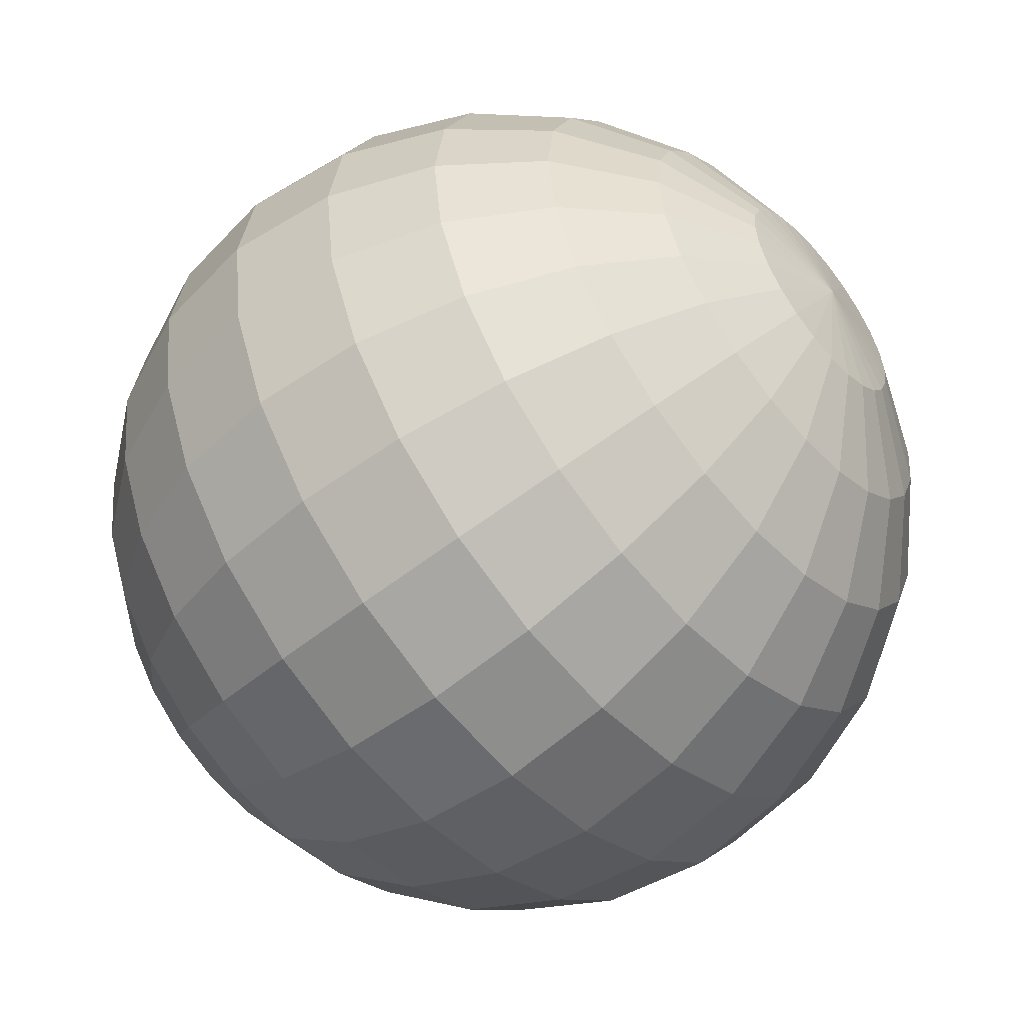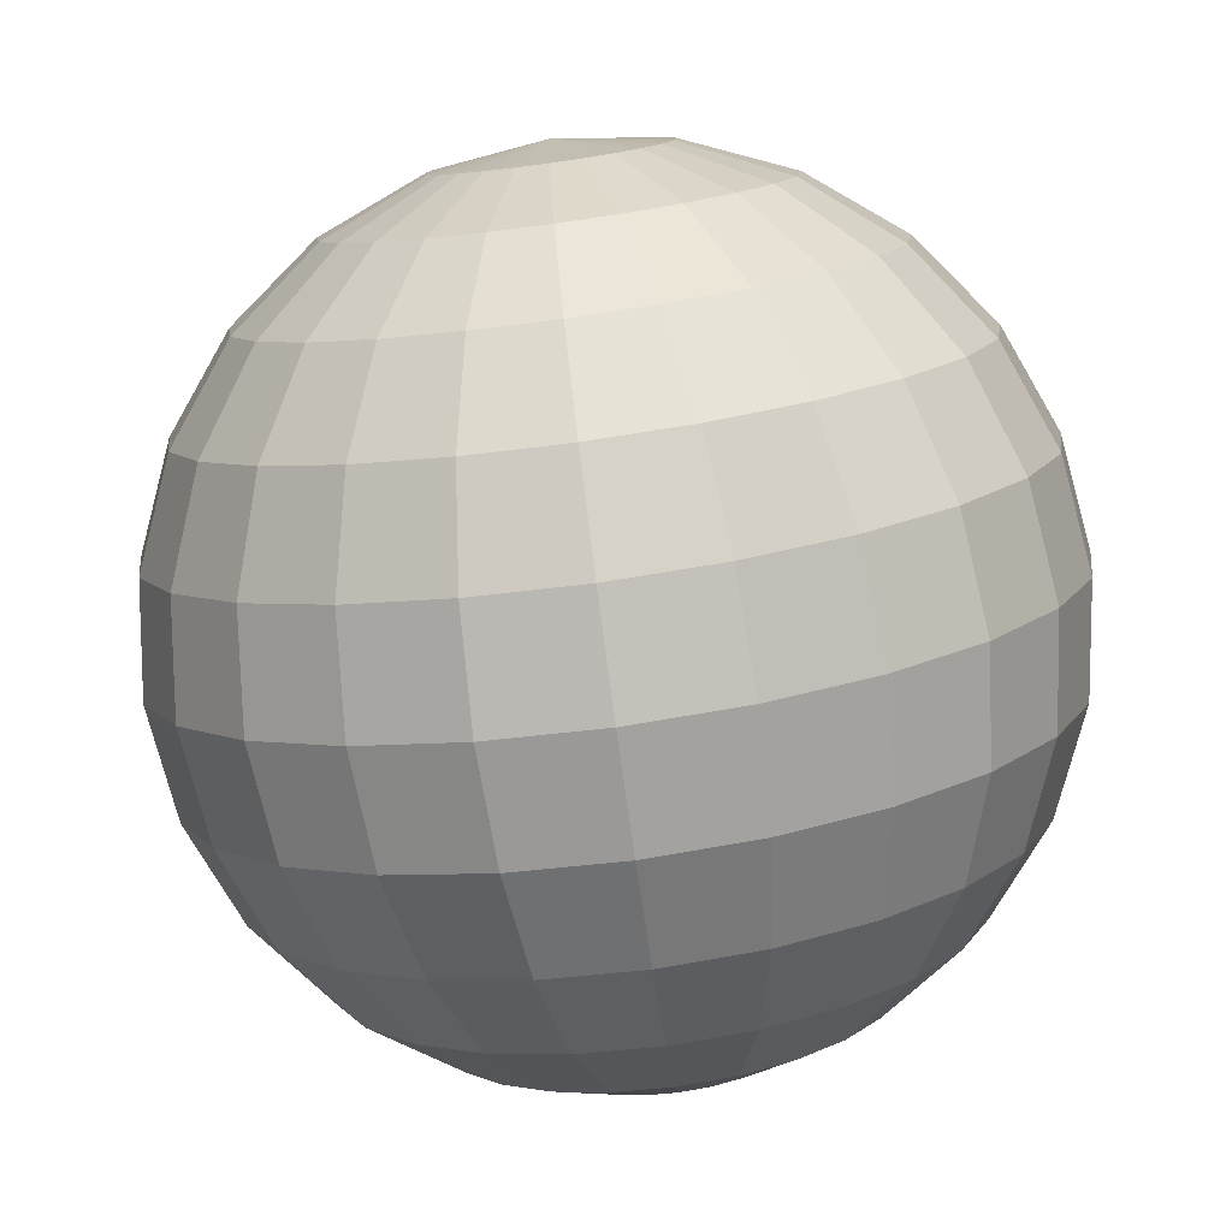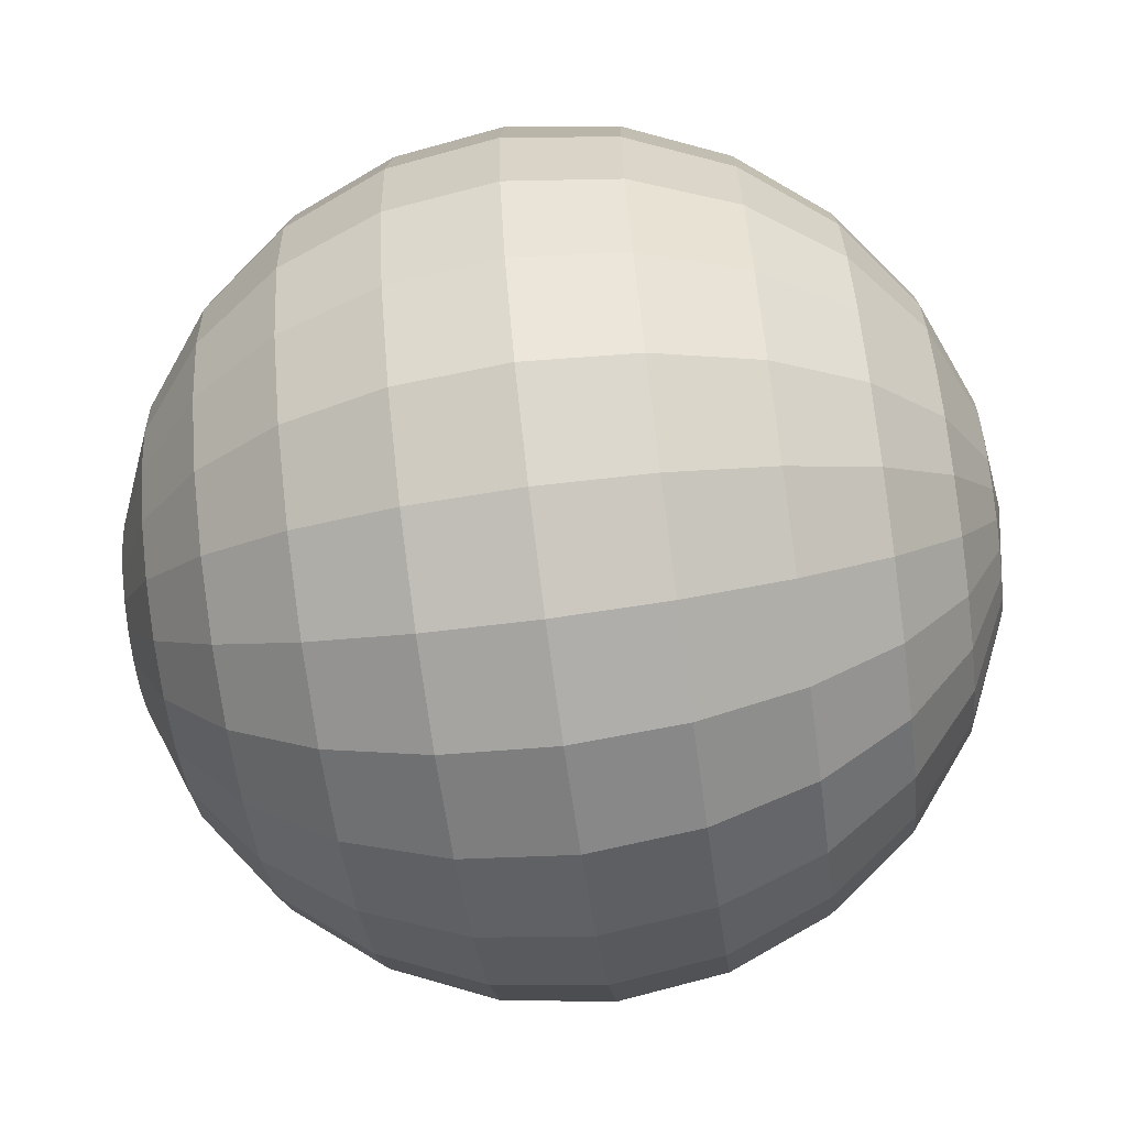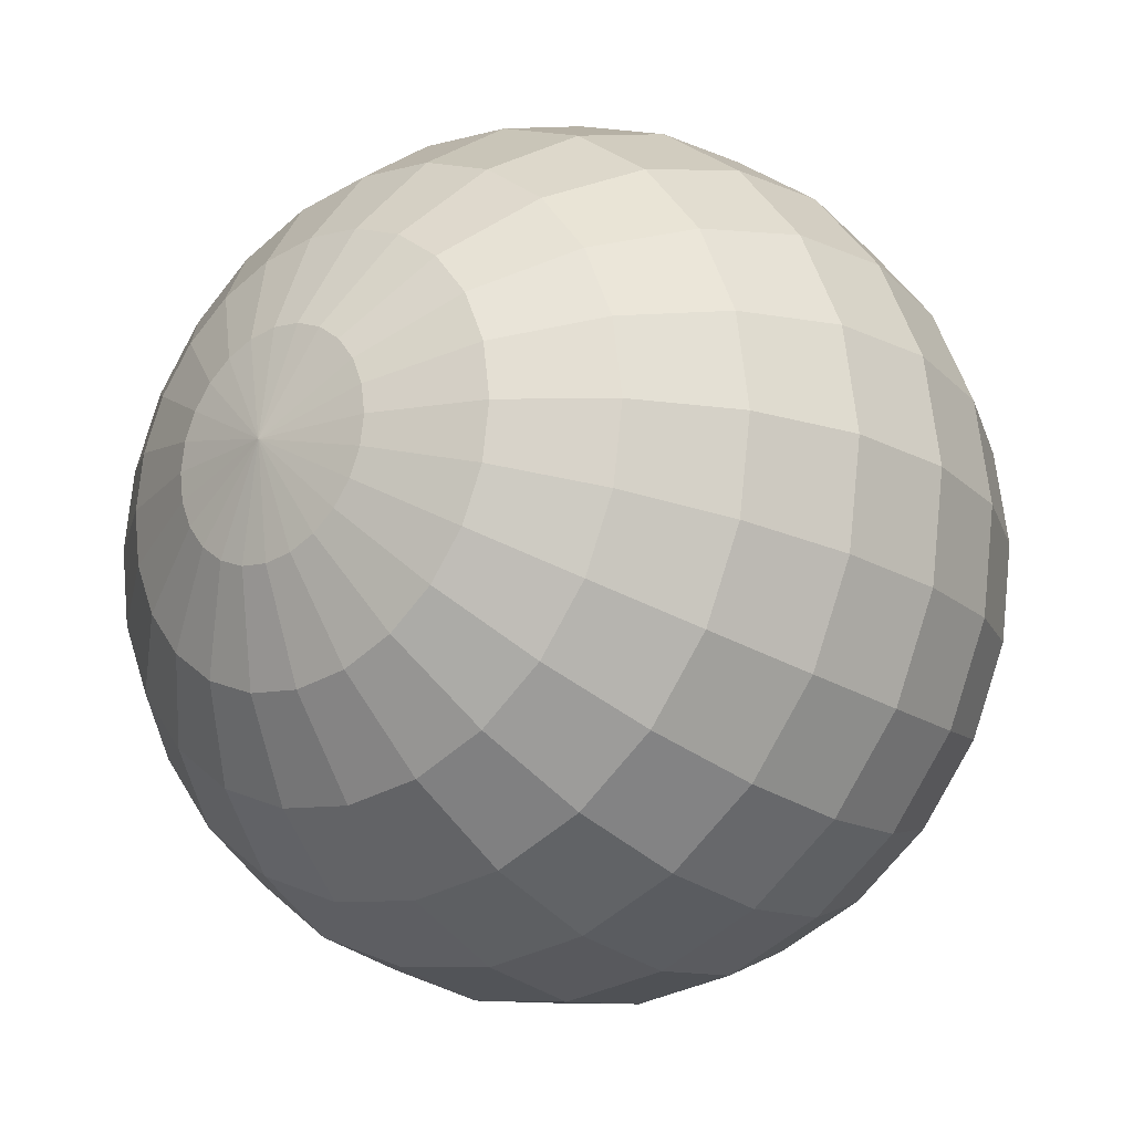
<metadata>
{"format":"obj","ext":"obj","renderer":"f3d","projection":"perspective","resolution":1024,"background":"white","views":[{"elev":-54.2,"azim":-49.7,"up":"+Z"},{"elev":-78.5,"azim":-172.2,"up":"+Z"},{"elev":-68.9,"azim":97.9,"up":"+Z"},{"elev":-19.4,"azim":-141.3,"up":"+Z"}]}
</metadata>
<code>
o planet_Sphere
v 0 0.9659 -0.2588
v 0 -1 -0
v 0.06699 0.9659 -0.25
v 0.1294 0.866 -0.483
v 0.183 0.7071 -0.683
v 0.2241 0.5 -0.8365
v 0.25 0.2588 -0.933
v 0.2588 0 -0.9659
v 0.25 -0.2588 -0.933
v 0.2241 -0.5 -0.8365
v 0.183 -0.7071 -0.683
v 0.1294 -0.866 -0.483
v 0.06699 -0.9659 -0.25
v 0.1294 0.9659 -0.2241
v 0.25 0.866 -0.433
v 0.3536 0.7071 -0.6124
v 0.433 0.5 -0.75
v 0.483 0.2588 -0.8365
v 0.5 0 -0.866
v 0.483 -0.2588 -0.8365
v 0.433 -0.5 -0.75
v 0.3536 -0.7071 -0.6124
v 0.25 -0.866 -0.433
v 0.1294 -0.9659 -0.2241
v -0 1 -0
v 0.183 0.9659 -0.183
v 0.3536 0.866 -0.3536
v 0.5 0.7071 -0.5
v 0.6124 0.5 -0.6124
v 0.683 0.2588 -0.683
v 0.7071 0 -0.7071
v 0.683 -0.2588 -0.683
v 0.6124 -0.5 -0.6124
v 0.5 -0.7071 -0.5
v 0.3536 -0.866 -0.3536
v 0.183 -0.9659 -0.183
v 0.2241 0.9659 -0.1294
v 0.433 0.866 -0.25
v 0.6124 0.7071 -0.3536
v 0.75 0.5 -0.433
v 0.8365 0.2588 -0.483
v 0.866 0 -0.5
v 0.8365 -0.2588 -0.483
v 0.75 -0.5 -0.433
v 0.6124 -0.7071 -0.3536
v 0.433 -0.866 -0.25
v 0.2241 -0.9659 -0.1294
v 0.25 0.9659 -0.06699
v 0.483 0.866 -0.1294
v 0.683 0.7071 -0.183
v 0.8365 0.5 -0.2241
v 0.933 0.2588 -0.25
v 0.9659 0 -0.2588
v 0.933 -0.2588 -0.25
v 0.8365 -0.5 -0.2241
v 0.683 -0.7071 -0.183
v 0.483 -0.866 -0.1294
v 0.25 -0.9659 -0.06699
v 0.2588 0.9659 -0
v 0.5 0.866 -0
v 0.7071 0.7071 -0
v 0.866 0.5 -0
v 0.9659 0.2588 -0
v 1 0 -0
v 0.9659 -0.2588 -0
v 0.866 -0.5 -0
v 0.7071 -0.7071 -0
v 0.5 -0.866 -0
v 0.2588 -0.9659 -0
v 0.25 0.9659 0.06699
v 0.483 0.866 0.1294
v 0.683 0.7071 0.183
v 0.8365 0.5 0.2241
v 0.933 0.2588 0.25
v 0.9659 0 0.2588
v 0.933 -0.2588 0.25
v 0.8365 -0.5 0.2241
v 0.683 -0.7071 0.183
v 0.483 -0.866 0.1294
v 0.25 -0.9659 0.06699
v 0.2241 0.9659 0.1294
v 0.433 0.866 0.25
v 0.6124 0.7071 0.3536
v 0.75 0.5 0.433
v 0.8365 0.2588 0.483
v 0.866 0 0.5
v 0.8365 -0.2588 0.483
v 0.75 -0.5 0.433
v 0.6124 -0.7071 0.3536
v 0.433 -0.866 0.25
v 0.2241 -0.9659 0.1294
v 0.183 0.9659 0.183
v 0.3536 0.866 0.3536
v 0.5 0.7071 0.5
v 0.6124 0.5 0.6124
v 0.683 0.2588 0.683
v 0.7071 0 0.7071
v 0.683 -0.2588 0.683
v 0.6124 -0.5 0.6124
v 0.5 -0.7071 0.5
v 0.3536 -0.866 0.3536
v 0.183 -0.9659 0.183
v 0.1294 0.9659 0.2241
v 0.25 0.866 0.433
v 0.3536 0.7071 0.6124
v 0.433 0.5 0.75
v 0.483 0.2588 0.8365
v 0.5 0 0.866
v 0.483 -0.2588 0.8365
v 0.433 -0.5 0.75
v 0.3536 -0.7071 0.6124
v 0.25 -0.866 0.433
v 0.1294 -0.9659 0.2241
v 0.06699 0.9659 0.25
v 0.1294 0.866 0.483
v 0.183 0.7071 0.683
v 0.2241 0.5 0.8365
v 0.25 0.2588 0.933
v 0.2588 0 0.9659
v 0.25 -0.2588 0.933
v 0.2241 -0.5 0.8365
v 0.183 -0.7071 0.683
v 0.1294 -0.866 0.483
v 0.06699 -0.9659 0.25
v 0 0.9659 0.2588
v -0 0.866 0.5
v -0 0.7071 0.7071
v -0 0.5 0.866
v -0 0.2588 0.9659
v -0 0 1
v -0 -0.2588 0.9659
v -0 -0.5 0.866
v -0 -0.7071 0.7071
v -0 -0.866 0.5
v -0 -0.9659 0.2588
v -0.06699 0.9659 0.25
v -0.1294 0.866 0.483
v -0.183 0.7071 0.683
v -0.2241 0.5 0.8365
v -0.25 0.2588 0.933
v -0.2588 0 0.9659
v -0.25 -0.2588 0.933
v -0.2241 -0.5 0.8365
v -0.183 -0.7071 0.683
v -0.1294 -0.866 0.483
v -0.06699 -0.9659 0.25
v -0.1294 0.9659 0.2241
v -0.25 0.866 0.433
v -0.3536 0.7071 0.6124
v -0.433 0.5 0.75
v -0.483 0.2588 0.8365
v -0.5 0 0.866
v -0.483 -0.2588 0.8365
v -0.433 -0.5 0.75
v -0.3536 -0.7071 0.6124
v -0.25 -0.866 0.433
v -0.1294 -0.9659 0.2241
v -0.183 0.9659 0.183
v -0.3536 0.866 0.3536
v -0.5 0.7071 0.5
v -0.6124 0.5 0.6124
v -0.683 0.2588 0.683
v -0.7071 0 0.7071
v -0.683 -0.2588 0.683
v -0.6124 -0.5 0.6124
v -0.5 -0.7071 0.5
v -0.3536 -0.866 0.3536
v -0.183 -0.9659 0.183
v -0.2241 0.9659 0.1294
v -0.433 0.866 0.25
v -0.6124 0.7071 0.3536
v -0.75 0.5 0.433
v -0.8365 0.2588 0.483
v -0.866 0 0.5
v -0.8365 -0.2588 0.483
v -0.75 -0.5 0.433
v -0.6124 -0.7071 0.3536
v -0.433 -0.866 0.25
v -0.2241 -0.9659 0.1294
v -0.25 0.9659 0.06699
v -0.483 0.866 0.1294
v -0.683 0.7071 0.183
v -0.8365 0.5 0.2241
v -0.933 0.2588 0.25
v -0.9659 0 0.2588
v -0.933 -0.2588 0.25
v -0.8365 -0.5 0.2241
v -0.683 -0.7071 0.183
v -0.483 -0.866 0.1294
v -0.25 -0.9659 0.06699
v -0.2588 0.9659 -0
v -0.5 0.866 -0
v -0.7071 0.7071 -0
v -0.866 0.5 -0
v -0.9659 0.2588 -0
v -1 0 -0
v -0.9659 -0.2588 -0
v -0.866 -0.5 -0
v -0.7071 -0.7071 -0
v -0.5 -0.866 -0
v -0.2588 -0.9659 -0
v -0.25 0.9659 -0.06699
v -0.483 0.866 -0.1294
v -0.683 0.7071 -0.183
v -0.8365 0.5 -0.2241
v -0.933 0.2588 -0.25
v -0.9659 0 -0.2588
v -0.933 -0.2588 -0.25
v -0.8365 -0.5 -0.2241
v -0.683 -0.7071 -0.183
v -0.483 -0.866 -0.1294
v -0.25 -0.9659 -0.06699
v -0.2241 0.9659 -0.1294
v -0.433 0.866 -0.25
v -0.6124 0.7071 -0.3536
v -0.75 0.5 -0.433
v -0.8365 0.2588 -0.483
v -0.866 0 -0.5
v -0.8365 -0.2588 -0.483
v -0.75 -0.5 -0.433
v -0.6124 -0.7071 -0.3536
v -0.433 -0.866 -0.25
v -0.2241 -0.9659 -0.1294
v -0.183 0.9659 -0.183
v -0.3536 0.866 -0.3536
v -0.5 0.7071 -0.5
v -0.6124 0.5 -0.6124
v -0.683 0.2588 -0.683
v -0.7071 0 -0.7071
v -0.683 -0.2588 -0.683
v -0.6124 -0.5 -0.6124
v -0.5 -0.7071 -0.5
v -0.3536 -0.866 -0.3536
v -0.183 -0.9659 -0.183
v -0.1294 0.9659 -0.2241
v -0.25 0.866 -0.433
v -0.3536 0.7071 -0.6124
v -0.433 0.5 -0.75
v -0.483 0.2588 -0.8365
v -0.5 0 -0.866
v -0.483 -0.2588 -0.8365
v -0.433 -0.5 -0.75
v -0.3536 -0.7071 -0.6124
v -0.25 -0.866 -0.433
v -0.1294 -0.9659 -0.2241
v -0.06699 0.9659 -0.25
v -0.1294 0.866 -0.483
v -0.183 0.7071 -0.683
v -0.2241 0.5 -0.8365
v -0.25 0.2588 -0.933
v -0.2588 0 -0.9659
v -0.25 -0.2588 -0.933
v -0.2241 -0.5 -0.8365
v -0.183 -0.7071 -0.683
v -0.1294 -0.866 -0.483
v -0.06699 -0.9659 -0.25
v 0 0.866 -0.5
v 0 0.7071 -0.7071
v 0 0.5 -0.866
v -0 0.2588 -0.9659
v -0 0 -1
v 0 -0.2588 -0.9659
v 0 -0.5 -0.866
v 0 -0.7071 -0.7071
v -0 -0.866 -0.5
v 0 -0.9659 -0.2588
f 259 5 6
f 265 13 266
f 1 25 3
f 262 10 263
f 260 6 7
f 2 266 13
f 257 3 4
f 263 11 264
f 261 7 8
f 258 4 5
f 264 12 265
f 261 9 262
f 10 22 11
f 8 18 19
f 4 16 5
f 11 23 12
f 8 20 9
f 5 17 6
f 13 23 24
f 3 25 14
f 10 20 21
f 7 17 18
f 2 13 24
f 3 15 4
f 14 25 26
f 21 32 33
f 17 30 18
f 2 24 36
f 14 27 15
f 22 33 34
f 19 30 31
f 15 28 16
f 22 35 23
f 19 32 20
f 16 29 17
f 23 36 24
f 34 46 35
f 31 43 32
f 28 40 29
f 35 47 36
f 26 25 37
f 33 43 44
f 29 41 30
f 2 36 47
f 27 37 38
f 33 45 34
f 31 41 42
f 28 38 39
f 38 48 49
f 44 56 45
f 42 52 53
f 38 50 39
f 46 56 57
f 42 54 43
f 39 51 40
f 47 57 58
f 37 25 48
f 44 54 55
f 40 52 41
f 2 47 58
f 58 68 69
f 48 25 59
f 55 65 66
f 51 63 52
f 2 58 69
f 49 59 60
f 55 67 56
f 53 63 64
f 49 61 50
f 57 67 68
f 53 65 54
f 50 62 51
f 60 72 61
f 68 78 79
f 64 76 65
f 61 73 62
f 69 79 80
f 59 25 70
f 66 76 77
f 62 74 63
f 2 69 80
f 60 70 71
f 66 78 67
f 64 74 75
f 2 80 91
f 71 81 82
f 77 89 78
f 75 85 86
f 71 83 72
f 78 90 79
f 75 87 76
f 72 84 73
f 80 90 91
f 70 25 81
f 77 87 88
f 73 85 74
f 83 95 84
f 90 102 91
f 81 25 92
f 88 98 99
f 84 96 85
f 2 91 102
f 82 92 93
f 88 100 89
f 86 96 97
f 83 93 94
f 89 101 90
f 86 98 87
f 94 104 105
f 100 112 101
f 97 109 98
f 94 106 95
f 102 112 113
f 92 25 103
f 99 109 110
f 95 107 96
f 2 102 113
f 93 103 104
f 100 110 111
f 97 107 108
f 106 118 107
f 2 113 124
f 104 114 115
f 111 121 122
f 108 118 119
f 105 115 116
f 111 123 112
f 108 120 109
f 105 117 106
f 113 123 124
f 103 25 114
f 109 121 110
f 116 128 117
f 123 135 124
f 114 25 125
f 120 132 121
f 117 129 118
f 2 124 135
f 115 125 126
f 122 132 133
f 119 129 130
f 116 126 127
f 122 134 123
f 119 131 120
f 130 140 141
f 127 137 138
f 133 145 134
f 130 142 131
f 127 139 128
f 134 146 135
f 125 25 136
f 131 143 132
f 128 140 129
f 2 135 146
f 126 136 137
f 133 143 144
f 139 151 140
f 2 146 157
f 137 147 148
f 144 154 155
f 141 151 152
f 138 148 149
f 144 156 145
f 141 153 142
f 138 150 139
f 145 157 146
f 136 25 147
f 142 154 143
f 153 163 164
f 149 161 150
f 157 167 168
f 147 25 158
f 154 164 165
f 151 161 162
f 2 157 168
f 148 158 159
f 155 165 166
f 151 163 152
f 148 160 149
f 155 167 156
f 162 174 163
f 159 171 160
f 166 178 167
f 164 174 175
f 160 172 161
f 168 178 179
f 158 25 169
f 165 175 176
f 161 173 162
f 2 168 179
f 158 170 159
f 165 177 166
f 176 186 187
f 172 184 173
f 2 179 190
f 170 180 181
f 176 188 177
f 173 185 174
f 170 182 171
f 177 189 178
f 174 186 175
f 171 183 172
f 179 189 190
f 169 25 180
f 185 197 186
f 182 194 183
f 190 200 201
f 180 25 191
f 187 197 198
f 183 195 184
f 2 190 201
f 180 192 181
f 187 199 188
f 184 196 185
f 182 192 193
f 188 200 189
f 198 210 199
f 195 207 196
f 192 204 193
f 199 211 200
f 196 208 197
f 193 205 194
f 201 211 212
f 191 25 202
f 198 208 209
f 194 206 195
f 2 201 212
f 191 203 192
f 202 25 213
f 209 219 220
f 205 217 206
f 2 212 223
f 202 214 203
f 210 220 221
f 206 218 207
f 203 215 204
f 210 222 211
f 207 219 208
f 204 216 205
f 212 222 223
f 221 233 222
f 219 229 230
f 215 227 216
f 223 233 234
f 213 25 224
f 220 230 231
f 216 228 217
f 2 223 234
f 213 225 214
f 221 231 232
f 217 229 218
f 214 226 215
f 224 236 225
f 232 242 243
f 228 240 229
f 225 237 226
f 232 244 233
f 230 240 241
f 226 238 227
f 234 244 245
f 224 25 235
f 231 241 242
f 227 239 228
f 2 234 245
f 245 255 256
f 235 25 246
f 242 252 253
f 238 250 239
f 2 245 256
f 235 247 236
f 243 253 254
f 239 251 240
f 236 248 237
f 243 255 244
f 241 251 252
f 237 249 238
f 247 258 248
f 254 265 255
f 252 261 262
f 248 259 249
f 256 265 266
f 246 25 1
f 252 263 253
f 249 260 250
f 2 256 266
f 247 1 257
f 254 263 264
f 250 261 251
f 259 258 5
f 265 12 13
f 262 9 10
f 260 259 6
f 257 1 3
f 263 10 11
f 261 260 7
f 258 257 4
f 264 11 12
f 261 8 9
f 10 21 22
f 8 7 18
f 4 15 16
f 11 22 23
f 8 19 20
f 5 16 17
f 13 12 23
f 10 9 20
f 7 6 17
f 3 14 15
f 21 20 32
f 17 29 30
f 14 26 27
f 22 21 33
f 19 18 30
f 15 27 28
f 22 34 35
f 19 31 32
f 16 28 29
f 23 35 36
f 34 45 46
f 31 42 43
f 28 39 40
f 35 46 47
f 33 32 43
f 29 40 41
f 27 26 37
f 33 44 45
f 31 30 41
f 28 27 38
f 38 37 48
f 44 55 56
f 42 41 52
f 38 49 50
f 46 45 56
f 42 53 54
f 39 50 51
f 47 46 57
f 44 43 54
f 40 51 52
f 58 57 68
f 55 54 65
f 51 62 63
f 49 48 59
f 55 66 67
f 53 52 63
f 49 60 61
f 57 56 67
f 53 64 65
f 50 61 62
f 60 71 72
f 68 67 78
f 64 75 76
f 61 72 73
f 69 68 79
f 66 65 76
f 62 73 74
f 60 59 70
f 66 77 78
f 64 63 74
f 71 70 81
f 77 88 89
f 75 74 85
f 71 82 83
f 78 89 90
f 75 86 87
f 72 83 84
f 80 79 90
f 77 76 87
f 73 84 85
f 83 94 95
f 90 101 102
f 88 87 98
f 84 95 96
f 82 81 92
f 88 99 100
f 86 85 96
f 83 82 93
f 89 100 101
f 86 97 98
f 94 93 104
f 100 111 112
f 97 108 109
f 94 105 106
f 102 101 112
f 99 98 109
f 95 106 107
f 93 92 103
f 100 99 110
f 97 96 107
f 106 117 118
f 104 103 114
f 111 110 121
f 108 107 118
f 105 104 115
f 111 122 123
f 108 119 120
f 105 116 117
f 113 112 123
f 109 120 121
f 116 127 128
f 123 134 135
f 120 131 132
f 117 128 129
f 115 114 125
f 122 121 132
f 119 118 129
f 116 115 126
f 122 133 134
f 119 130 131
f 130 129 140
f 127 126 137
f 133 144 145
f 130 141 142
f 127 138 139
f 134 145 146
f 131 142 143
f 128 139 140
f 126 125 136
f 133 132 143
f 139 150 151
f 137 136 147
f 144 143 154
f 141 140 151
f 138 137 148
f 144 155 156
f 141 152 153
f 138 149 150
f 145 156 157
f 142 153 154
f 153 152 163
f 149 160 161
f 157 156 167
f 154 153 164
f 151 150 161
f 148 147 158
f 155 154 165
f 151 162 163
f 148 159 160
f 155 166 167
f 162 173 174
f 159 170 171
f 166 177 178
f 164 163 174
f 160 171 172
f 168 167 178
f 165 164 175
f 161 172 173
f 158 169 170
f 165 176 177
f 176 175 186
f 172 183 184
f 170 169 180
f 176 187 188
f 173 184 185
f 170 181 182
f 177 188 189
f 174 185 186
f 171 182 183
f 179 178 189
f 185 196 197
f 182 193 194
f 190 189 200
f 187 186 197
f 183 194 195
f 180 191 192
f 187 198 199
f 184 195 196
f 182 181 192
f 188 199 200
f 198 209 210
f 195 206 207
f 192 203 204
f 199 210 211
f 196 207 208
f 193 204 205
f 201 200 211
f 198 197 208
f 194 205 206
f 191 202 203
f 209 208 219
f 205 216 217
f 202 213 214
f 210 209 220
f 206 217 218
f 203 214 215
f 210 221 222
f 207 218 219
f 204 215 216
f 212 211 222
f 221 232 233
f 219 218 229
f 215 226 227
f 223 222 233
f 220 219 230
f 216 227 228
f 213 224 225
f 221 220 231
f 217 228 229
f 214 225 226
f 224 235 236
f 232 231 242
f 228 239 240
f 225 236 237
f 232 243 244
f 230 229 240
f 226 237 238
f 234 233 244
f 231 230 241
f 227 238 239
f 245 244 255
f 242 241 252
f 238 249 250
f 235 246 247
f 243 242 253
f 239 250 251
f 236 247 248
f 243 254 255
f 241 240 251
f 237 248 249
f 247 257 258
f 254 264 265
f 252 251 261
f 248 258 259
f 256 255 265
f 252 262 263
f 249 259 260
f 247 246 1
f 254 253 263
f 250 260 261

</code>
